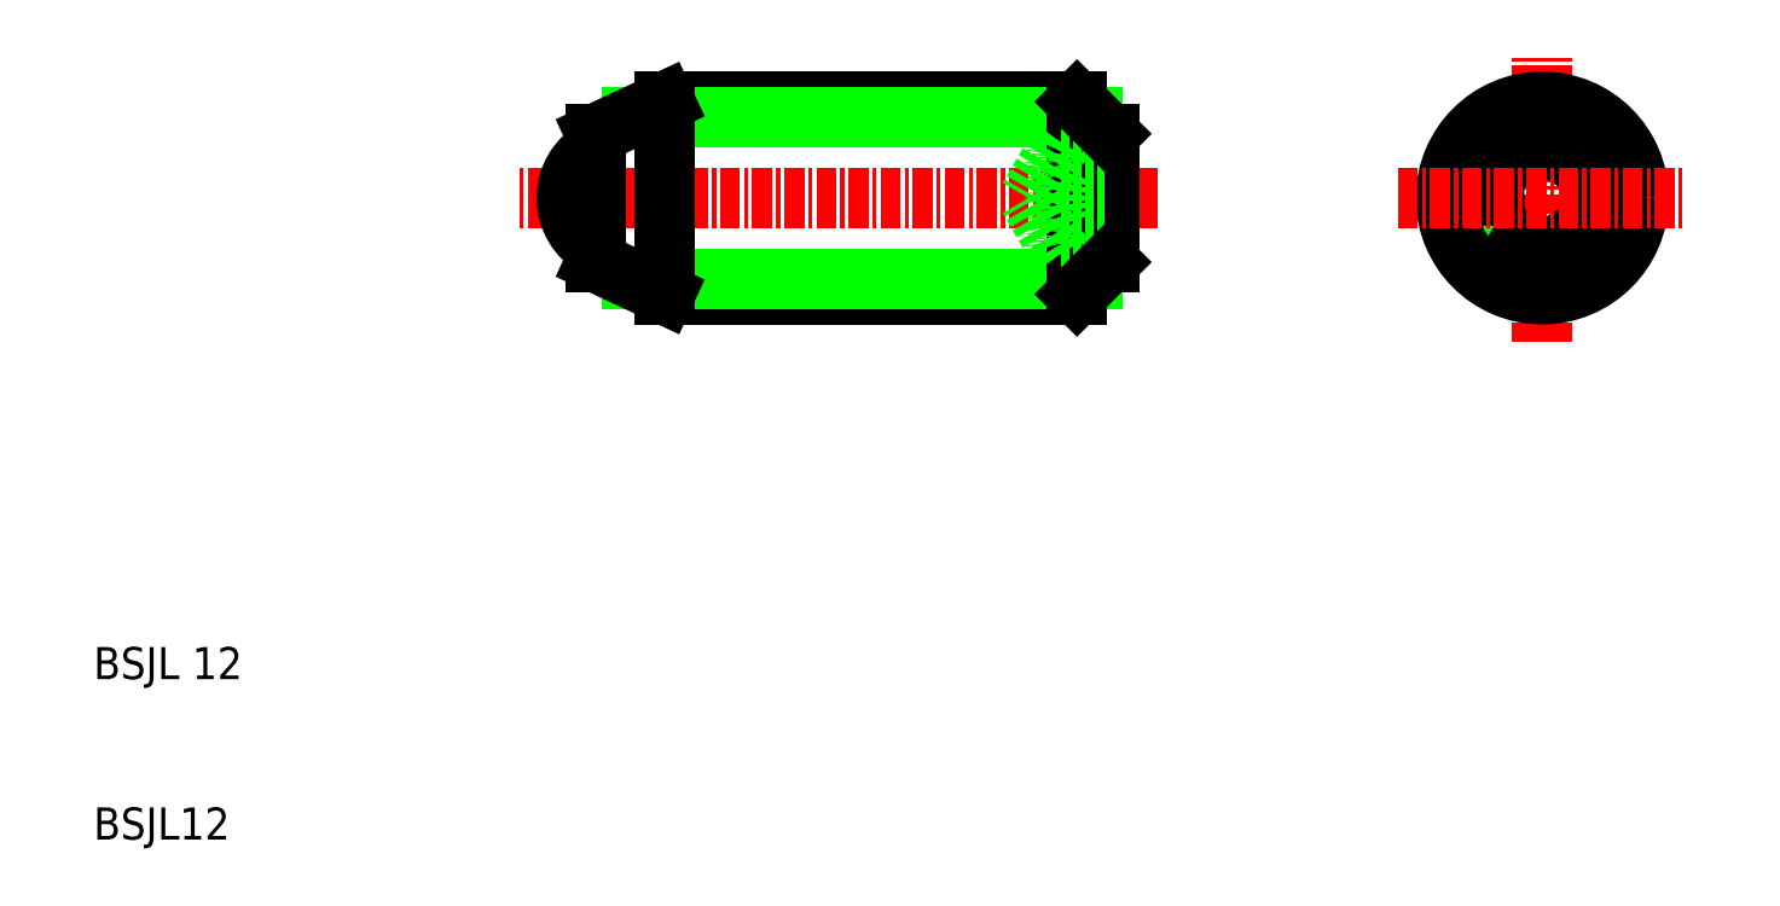
<metadata>
{"format":"dxf","ext":"dxf","renderer":"ezdxf+matplotlib","layout":"modelspace","background":"white","min_lineweight":24,"dpi":150}
</metadata>
<code>
0
SECTION
2
ENTITIES
0
TEXT
8
0
10
10
20
20
30
0
40
2
1
BSJL 12
0
TEXT
8
0
10
10
20
10
30
0
40
2
1
BSJL12
0
LINE
8
0
10
71.3
20
44
30
0
11
45.6
21
44
31
0
0
LINE
8
0
10
71.3
20
56
30
0
11
45.6
21
56
31
0
0
LINE
8
0
10
72.25
20
44.95
30
0
11
43.57
21
44.95
31
0
0
LINE
8
0
10
72.25
20
55.05
30
0
11
43.57
21
55.05
31
0
0
LINE
8
CENTER
10
76.3
20
50
30
0
11
36.5
21
50
31
0
0
ARC
8
0
10
43
20
50
30
0
40
3.5
50
119.1
51
240.9
0
LINE
8
0
10
41.3
20
53.99
30
0
11
41.3
21
46.01
31
0
0
LINE
8
0
10
73.3
20
46
30
0
11
73.3
21
54
31
0
0
LINE
8
0
10
71.3
20
44
30
0
11
71.3
21
56
31
0
0
ARC
8
0
10
74.99
20
50
30
0
40
5.003
50
159.7
51
200.3
0
LINE
8
0
10
70.3
20
53.46
30
0
11
68.3
21
50
31
0
0
LINE
8
0
10
70.3
20
46.54
30
0
11
73.3
21
46.54
31
0
0
LINE
8
0
10
70.3
20
48.27
30
0
11
73.3
21
48.27
31
0
0
ARC
8
0
10
71.36
20
47.4
30
0
40
1.367
50
140.7
51
219.3
0
LINE
8
0
10
70.3
20
46.54
30
0
11
68.3
21
50
31
0
0
LINE
8
0
10
70.3
20
53.46
30
0
11
73.3
21
53.46
31
0
0
LINE
8
0
10
70.3
20
51.73
30
0
11
73.3
21
51.73
31
0
0
ARC
8
0
10
71.36
20
52.6
30
0
40
1.367
50
140.7
51
219.3
0
LINE
8
CENTER
10
100.3
20
41
30
0
11
100.3
21
59
31
0
0
CIRCLE
8
0
10
100.3
20
50
30
0
40
5.053
0
CIRCLE
8
0
10
100.3
20
50
30
0
40
6
0
POLYLINE
8
0
66
     1
10
0
20
0
30
0
70
     1
0
VERTEX
8
0
10
97.3
20
48.27
30
0
0
VERTEX
8
0
10
100.3
20
46.54
30
0
0
VERTEX
8
0
10
103.3
20
48.27
30
0
0
VERTEX
8
0
10
103.3
20
51.73
30
0
0
VERTEX
8
0
10
100.3
20
53.46
30
0
0
VERTEX
8
0
10
97.3
20
51.73
30
0
0
SEQEND
8
0
0
LINE
8
CENTER
10
91.3
20
50
30
0
11
109.3
21
50
31
0
0
LINE
8
0
10
45.6
20
56
30
0
11
45.6
21
44
31
0
0
LINE
8
0
10
45.6
20
56
30
0
11
41.3
21
53.99
31
0
0
LINE
8
0
10
45.6
20
44
30
0
11
41.3
21
46.01
31
0
0
LINE
8
0
10
71.3
20
56
30
0
11
73.3
21
54
31
0
0
LINE
8
0
10
73.3
20
46
30
0
11
71.3
21
44
31
0
0
ENDSEC
0
EOF

</code>
